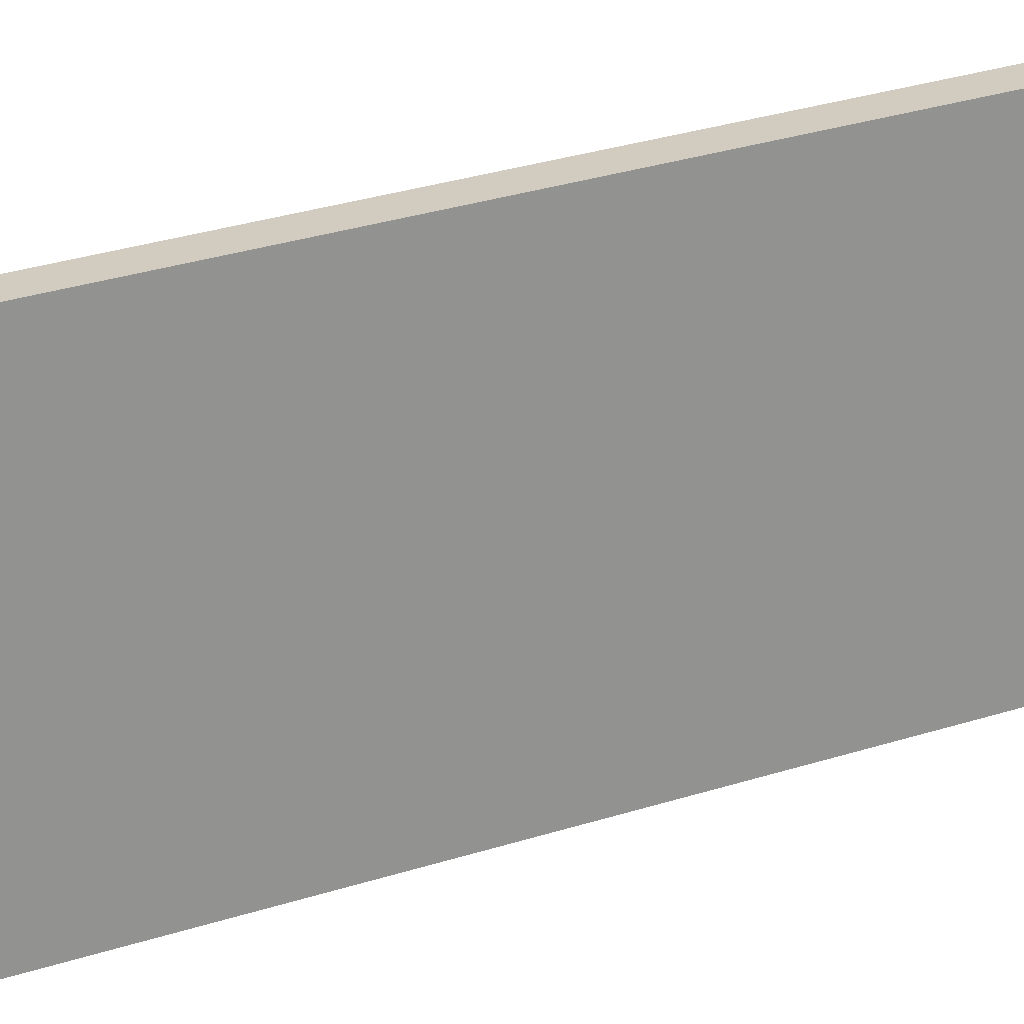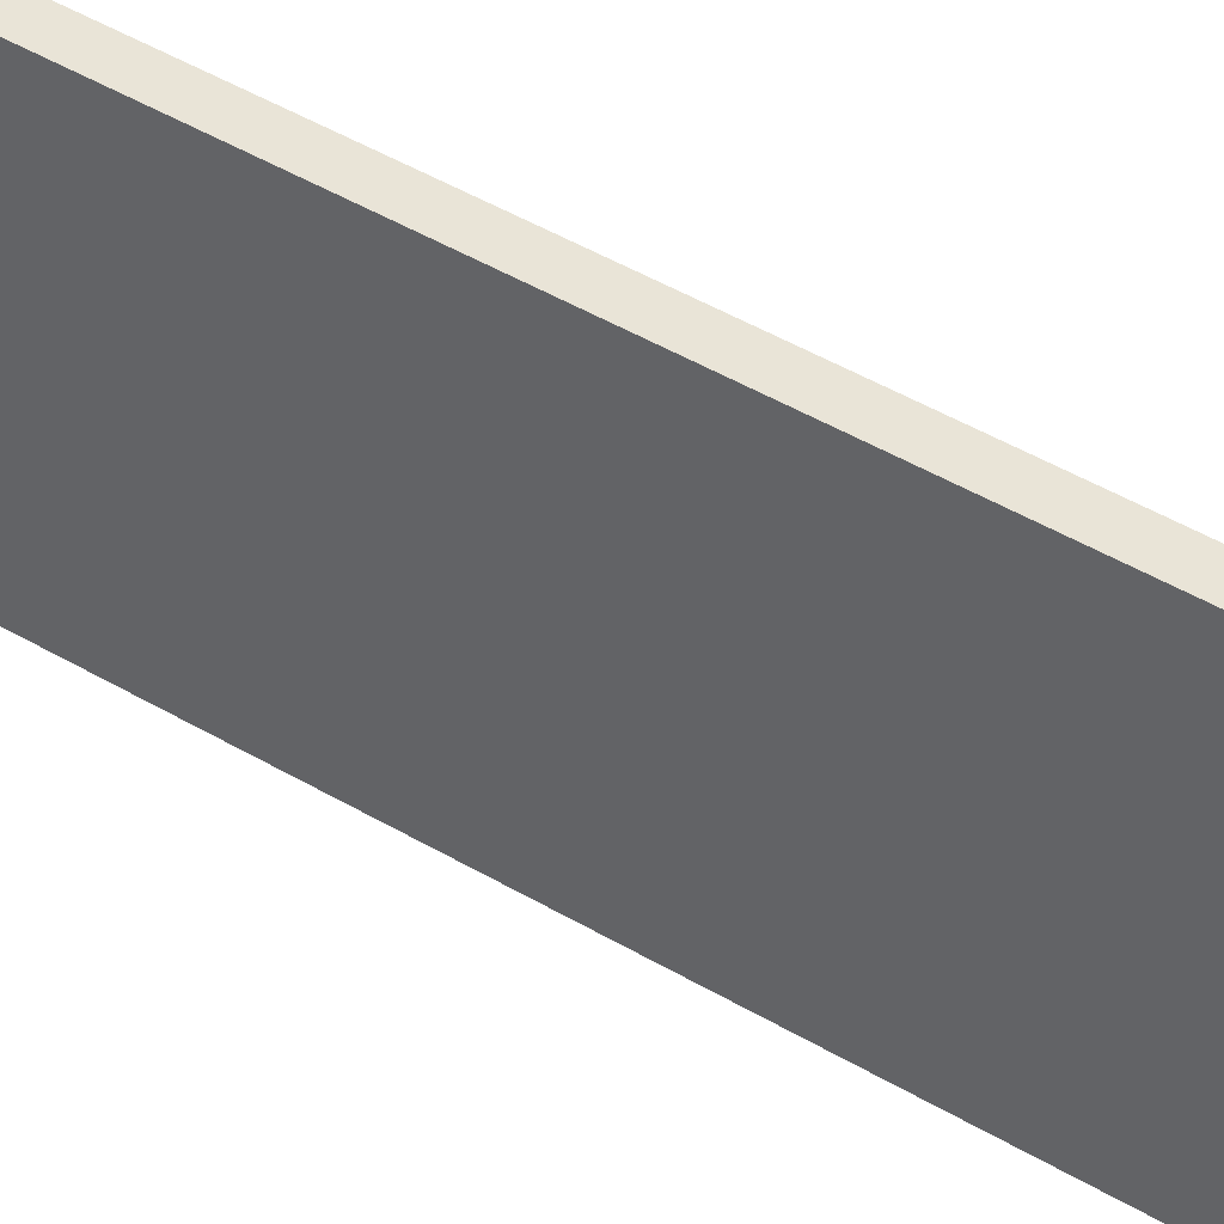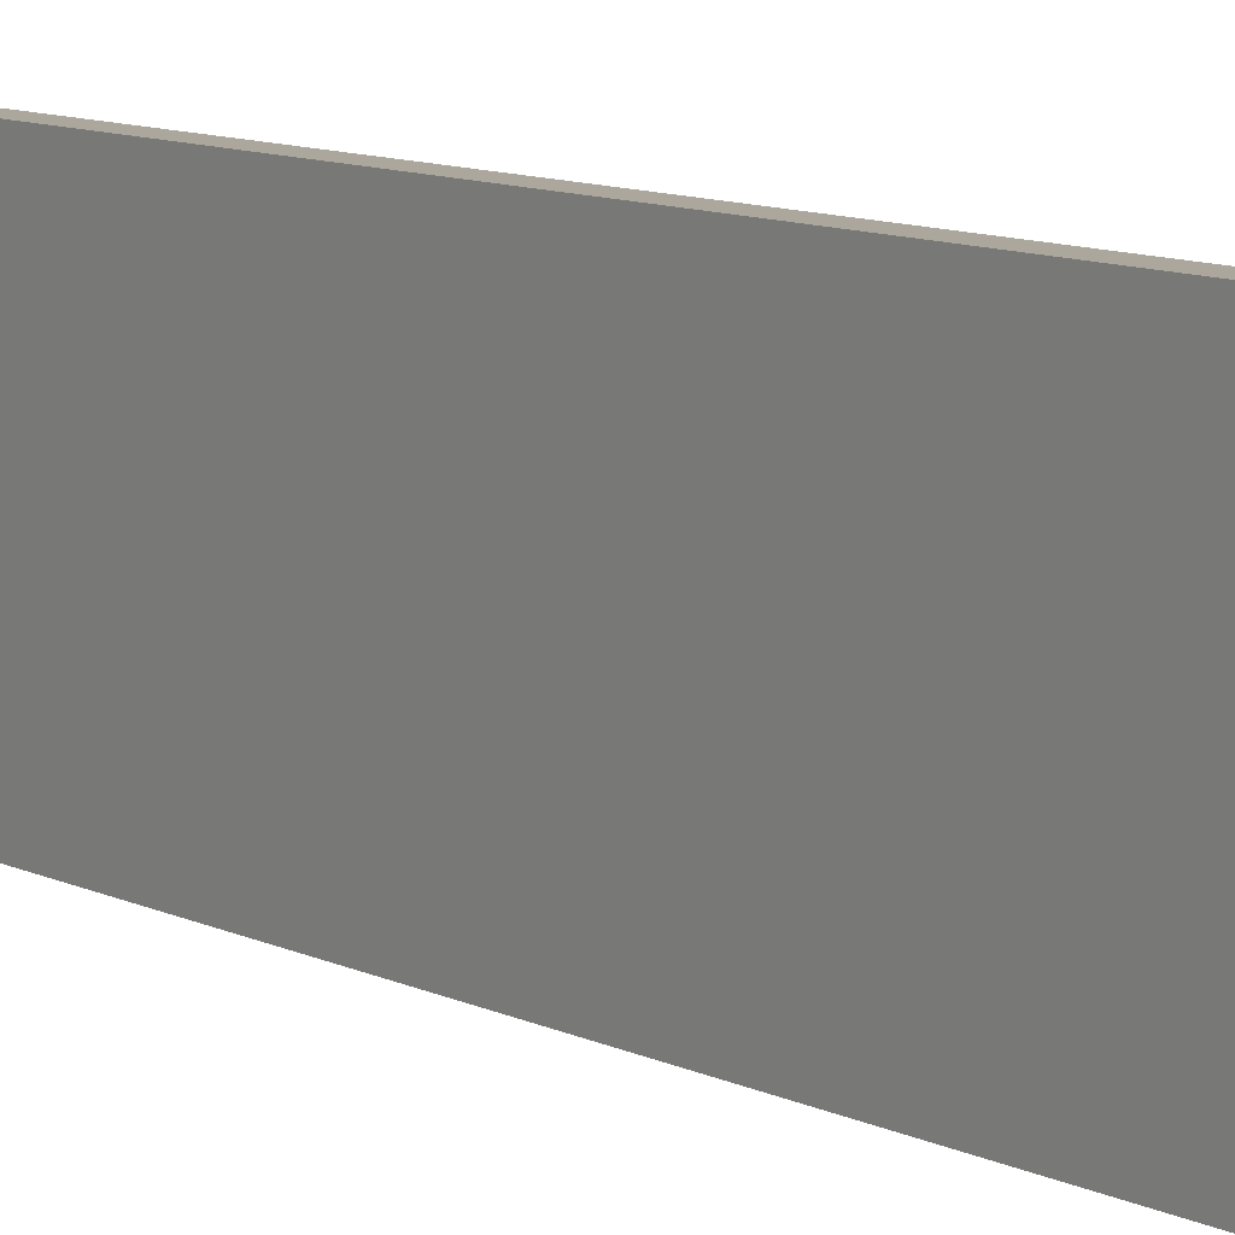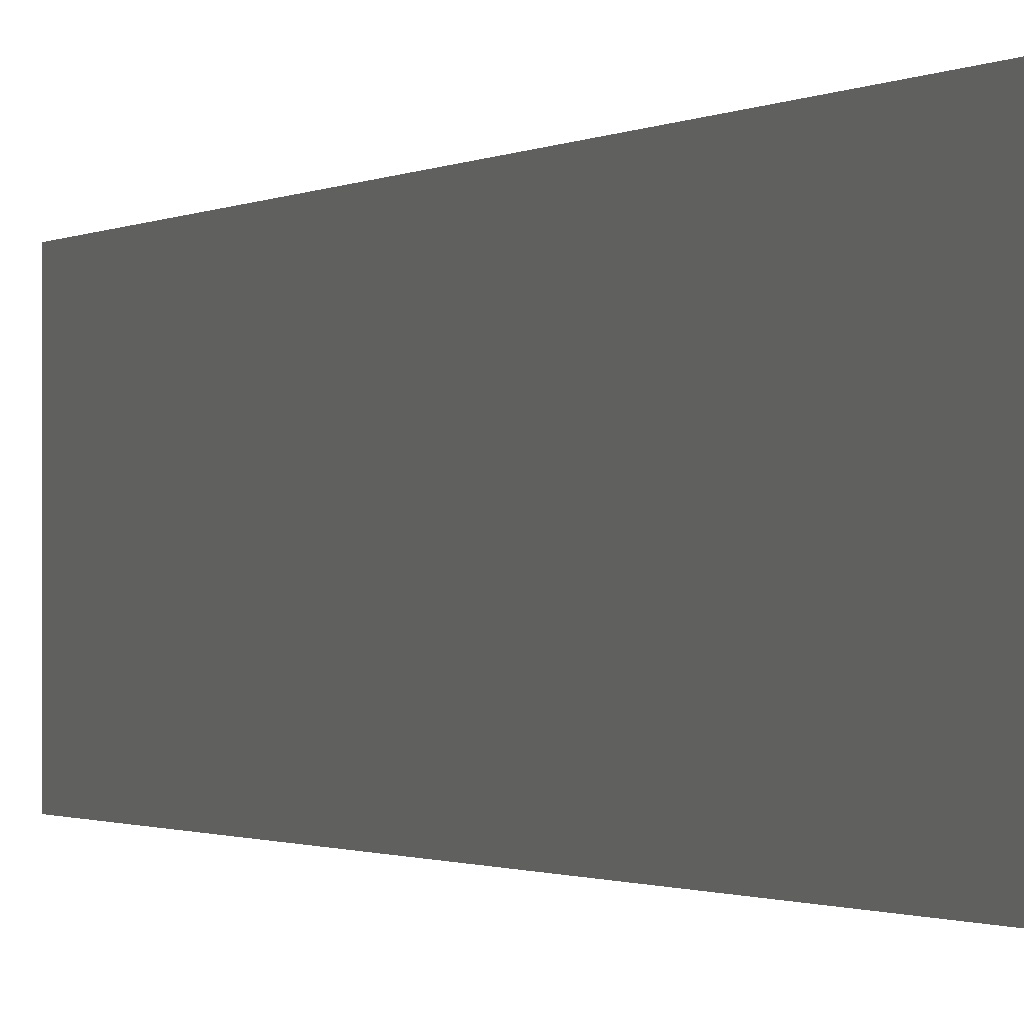
<metadata>
{"format":"obj","ext":"obj","renderer":"f3d","projection":"perspective","resolution":1024,"background":"white","views":[{"elev":23.9,"azim":59.7,"up":"+Y"},{"elev":43.1,"azim":-54.4,"up":"+Y"},{"elev":8.4,"azim":145.7,"up":"+Y"},{"elev":-0.8,"azim":158.8,"up":"+Y"}]}
</metadata>
<code>
o Cube.005
v -16.43 -4.055 -2.75
v -16.43 -4.055 2.75
v -16.43 -2.78 -2.75
v -16.43 -2.78 2.75
v -16.54 -4.055 -2.75
v -16.54 -4.055 2.75
v -16.54 -2.78 -2.75
v -16.54 -2.78 2.75
f 1 5 7 3
f 4 3 7 8
f 8 7 5 6
f 6 2 4 8
f 2 1 3 4
f 6 5 1 2

</code>
